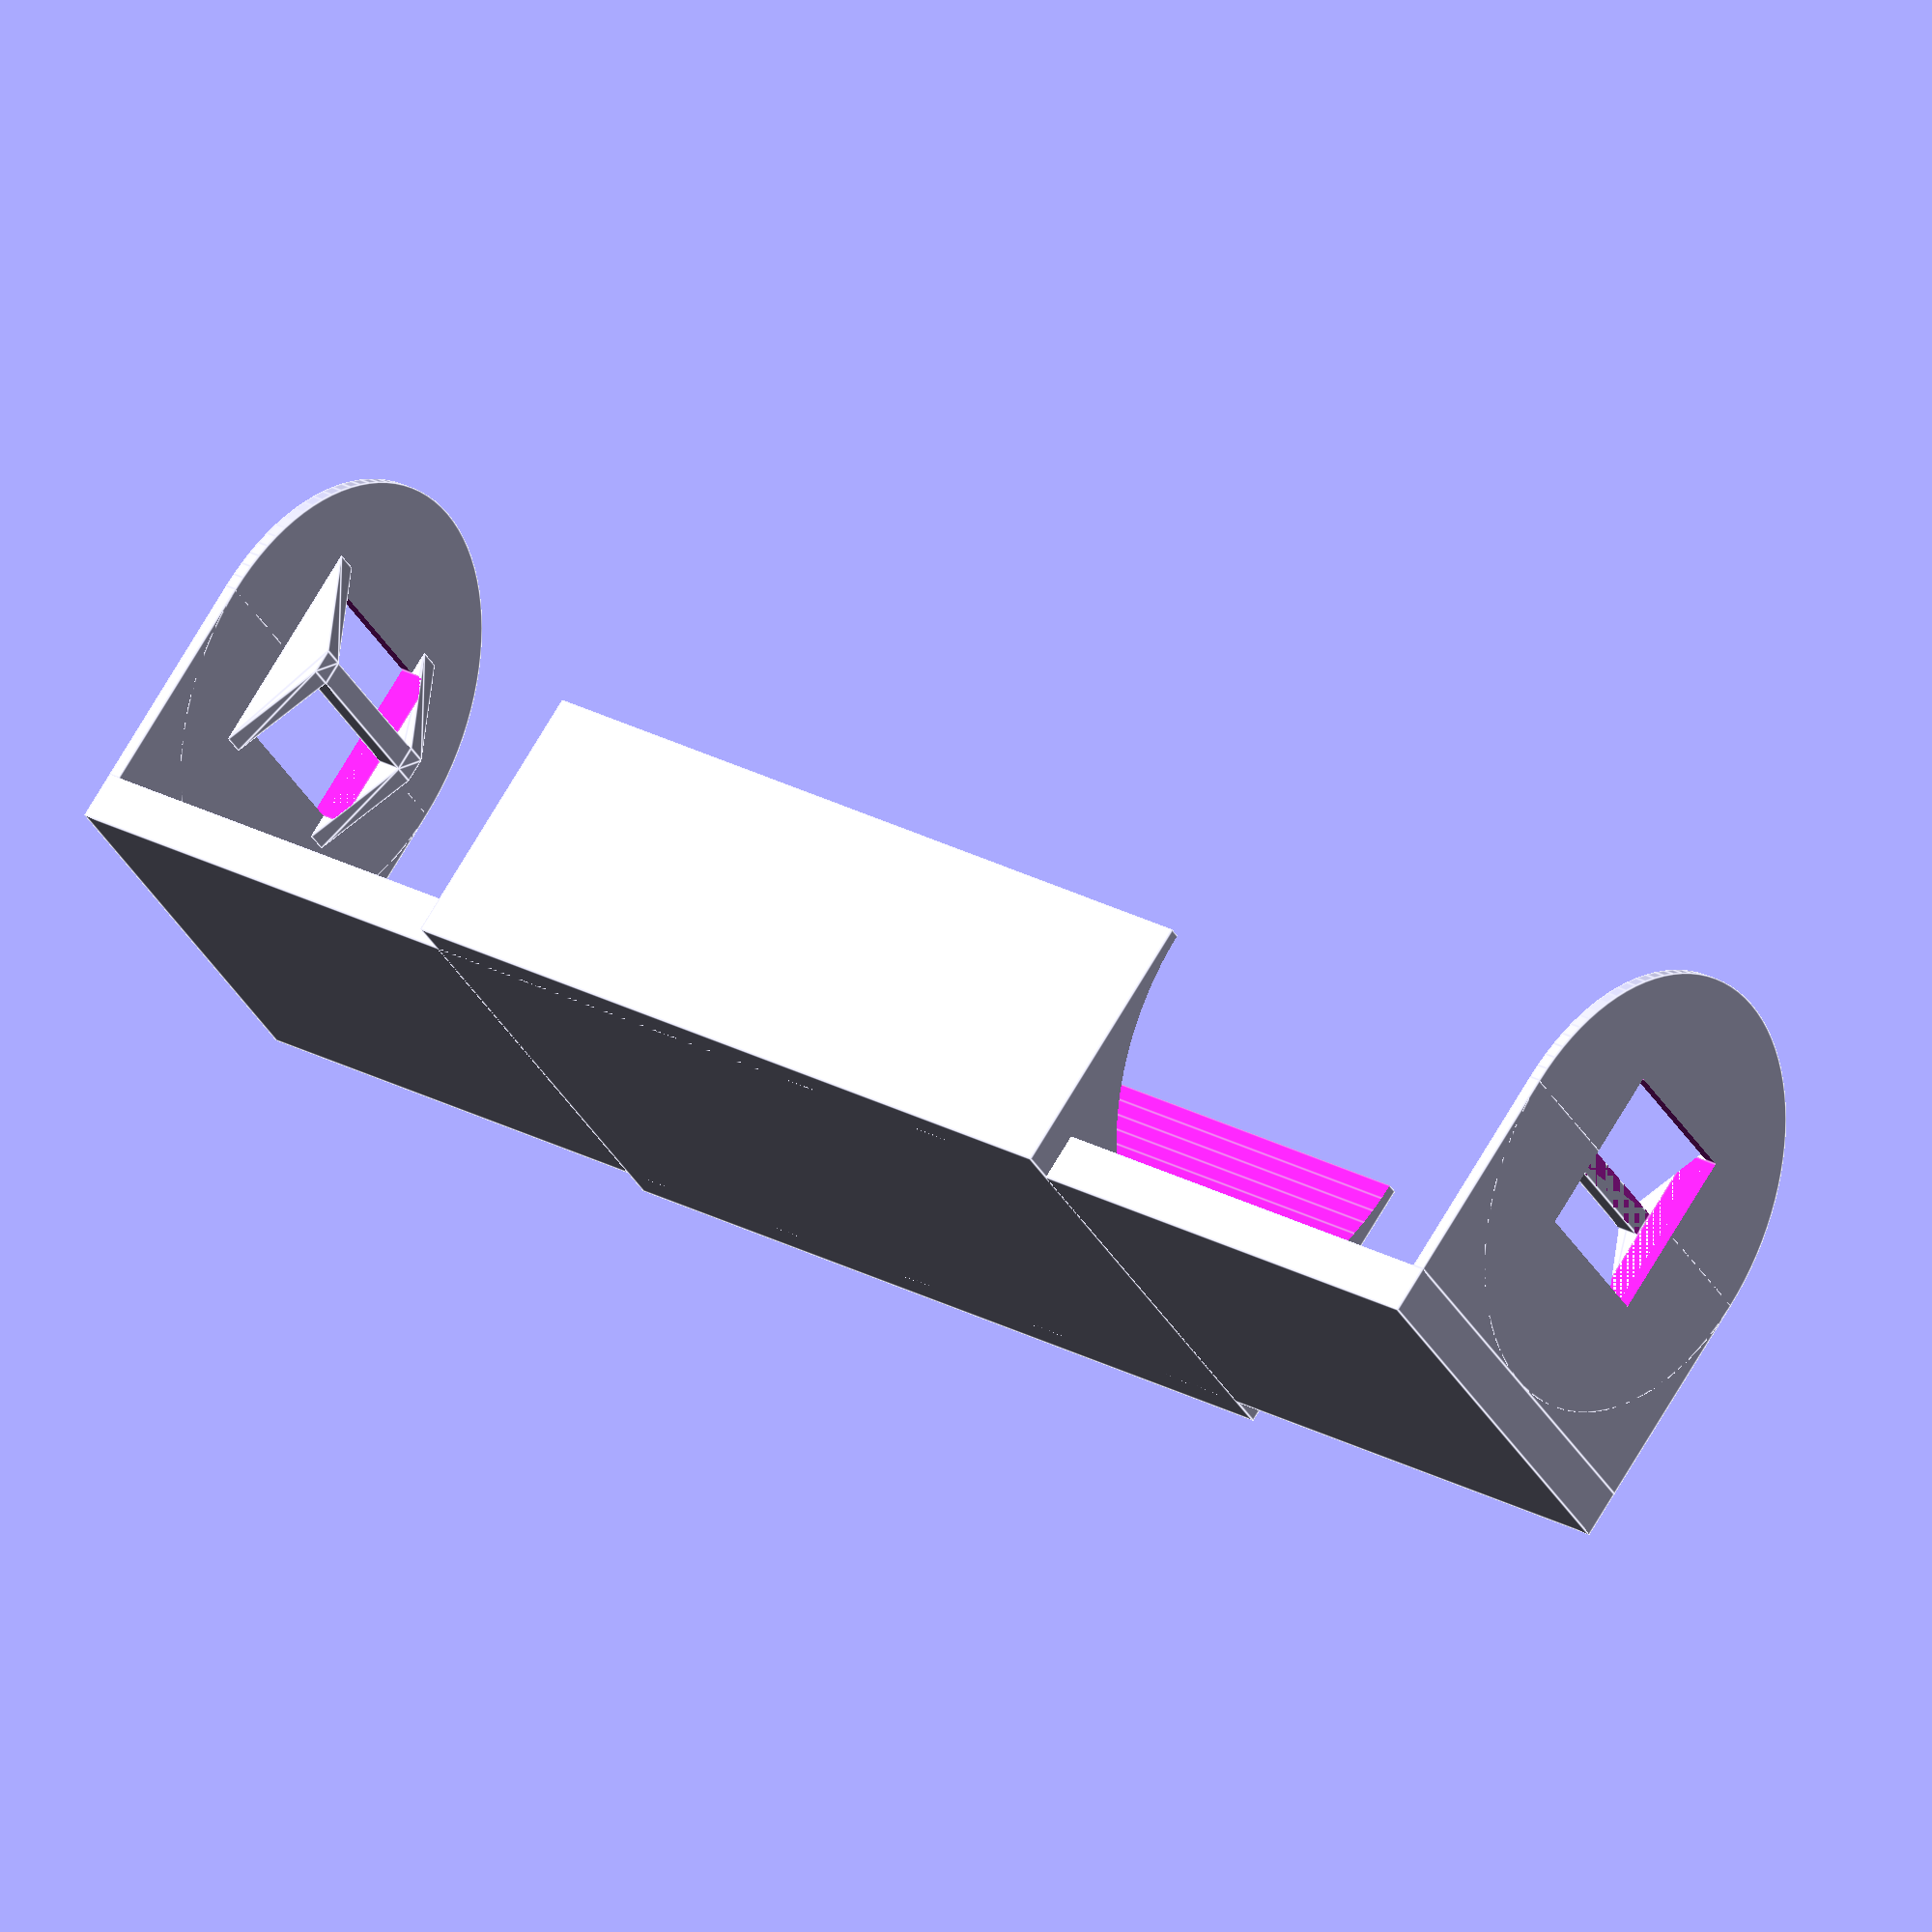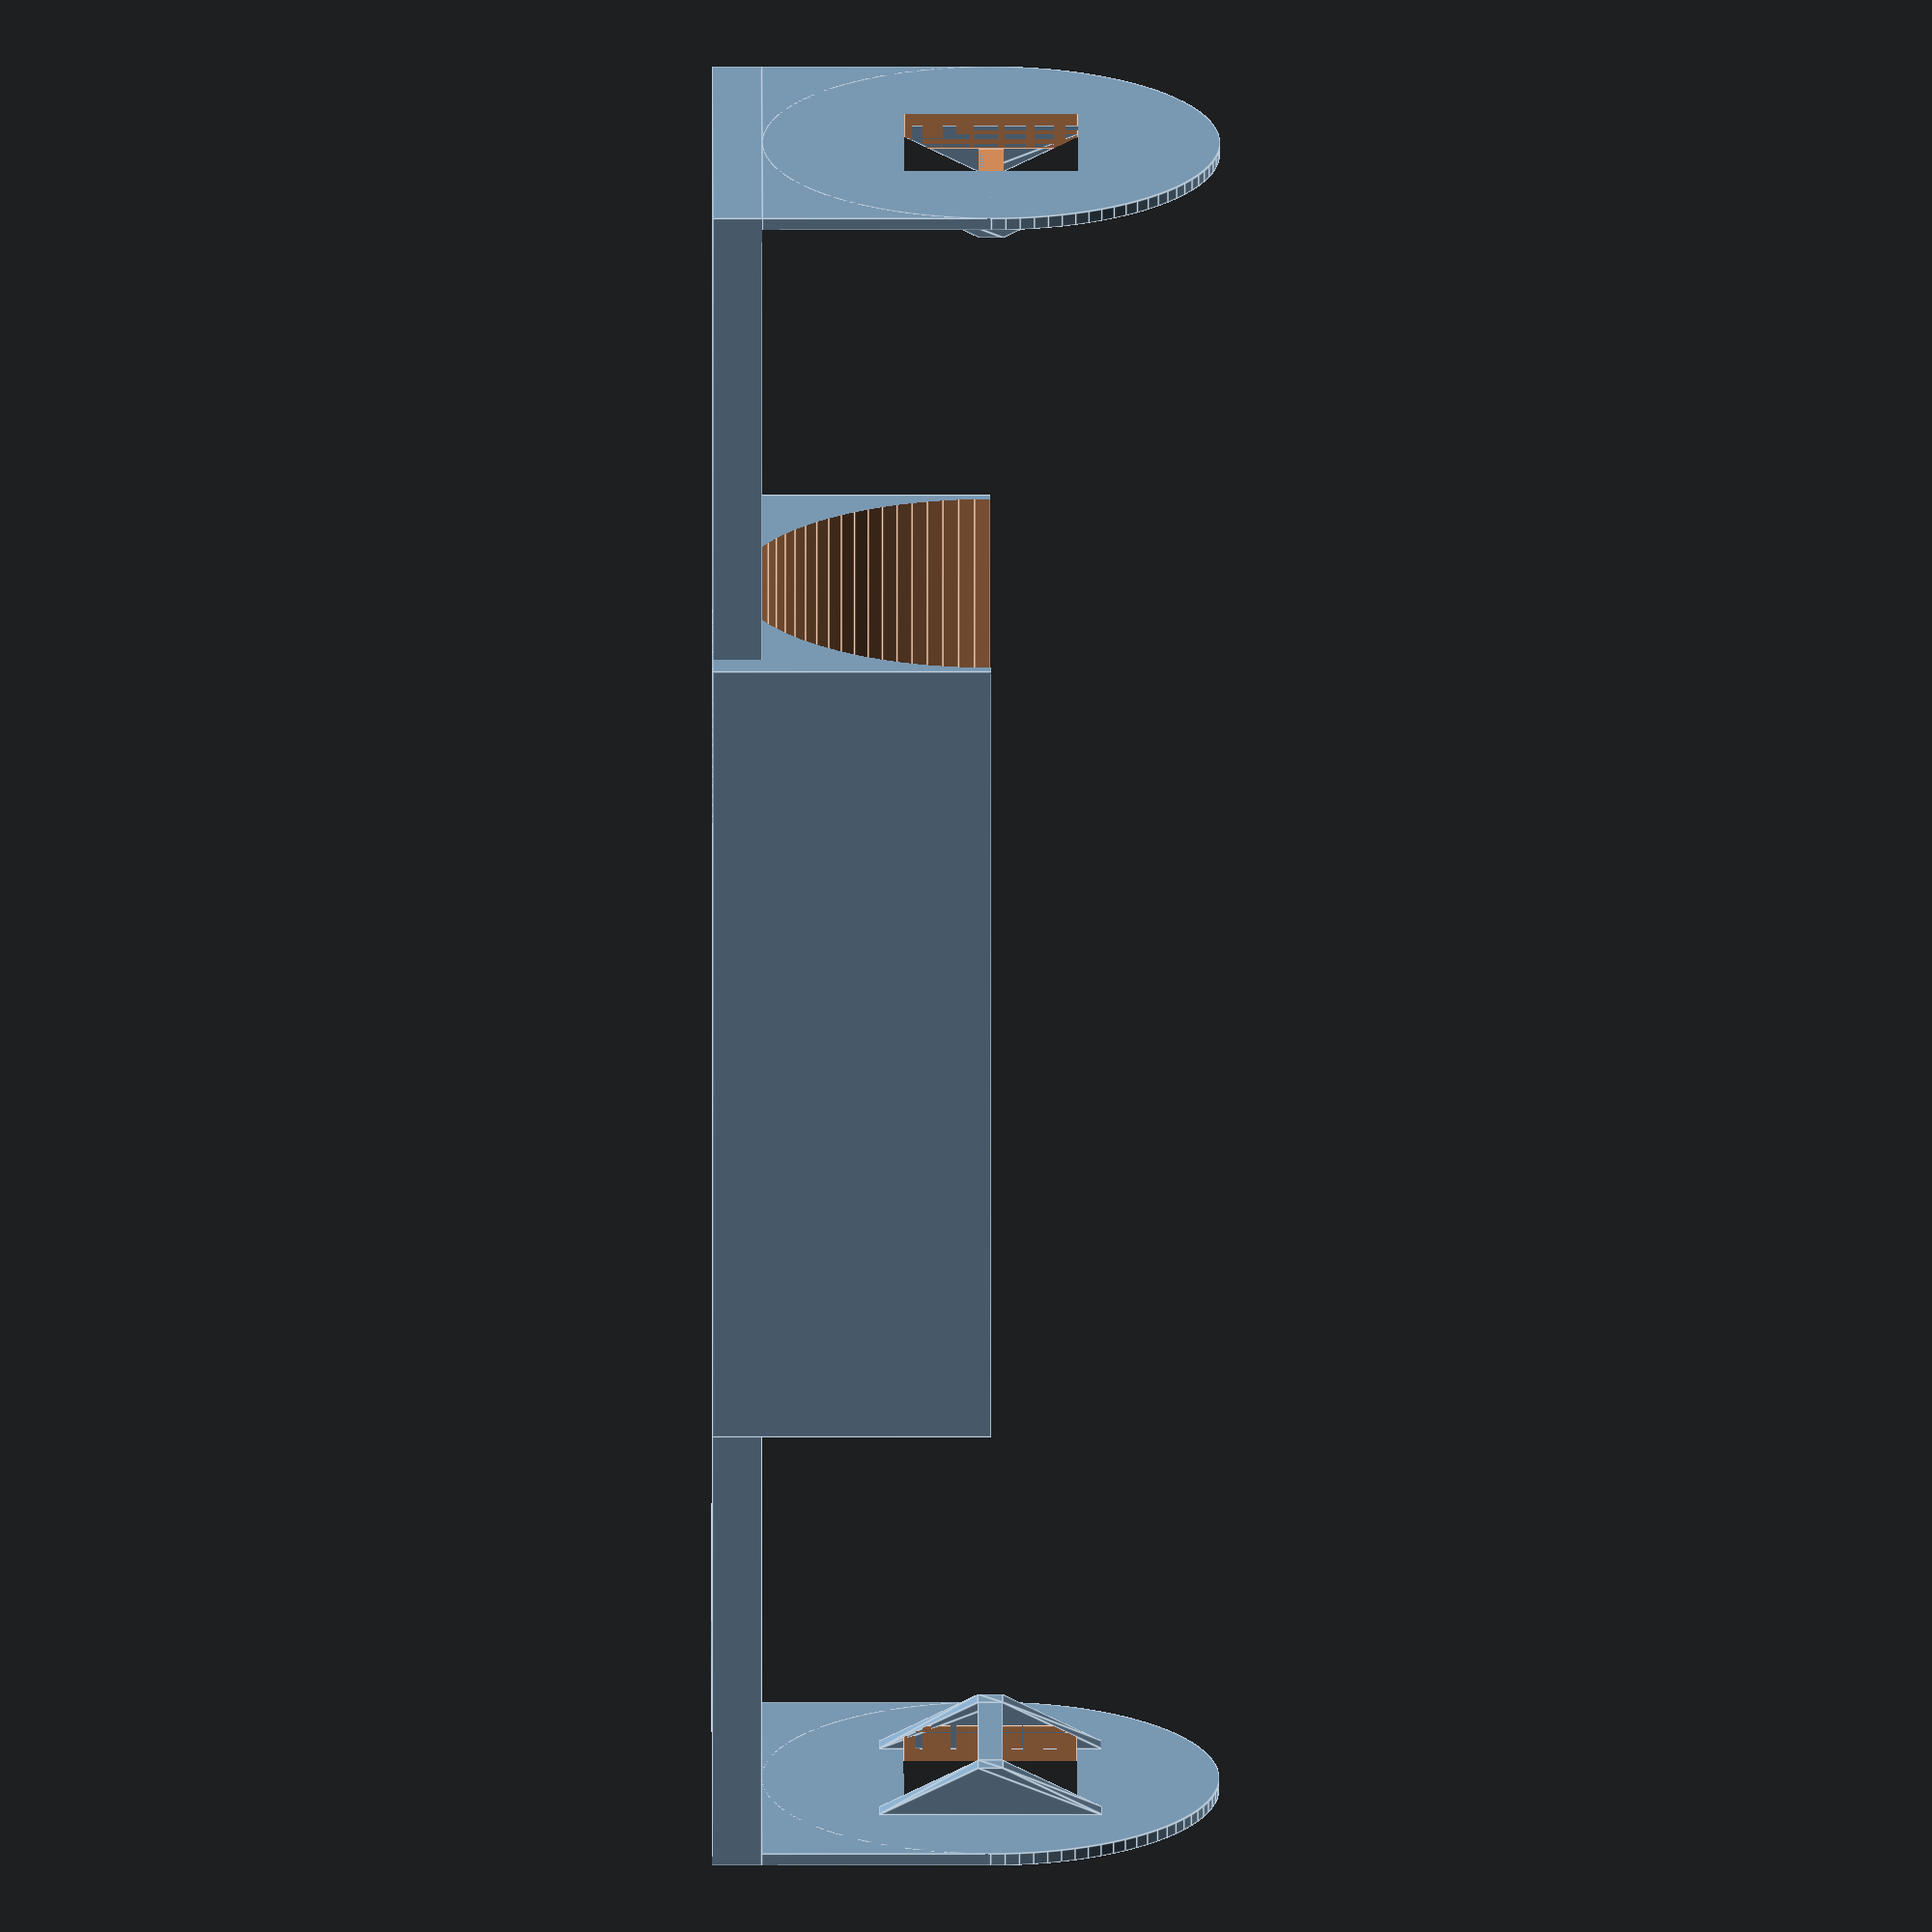
<openscad>
BAT_LENGTH = 65.5;
BAT_R = 18.5/2;

BOTTOM_THICKNESS = 2;
SIDE_THICKNESS = 0.5;

PROTRUSION_HEIGHT = 2;
PROTRUSION_WIDTH = 7;
PROTRUSION_THICKNESS = 1;

HOLE_WIDTH = 1;

MID_LENGTH = BAT_LENGTH/2;
MID_EPS = 1;

$fn = 100;

module plate (h, l, w) {
    translate ([-h/2, -l/2, 0]) {
        cube ([h, l, w]);
    }
}

module side () {
    difference () {
        union () {
            translate ([0, -BAT_R, 0]) cube ([SIDE_THICKNESS, BAT_R*2, BAT_R]);
            translate ([0, 0, BAT_R]) rotate ([0, -90, 0]) {
                translate ([0, 0, -SIDE_THICKNESS]) cylinder (SIDE_THICKNESS, r=BAT_R);
                translate ([0, 0, PROTRUSION_HEIGHT/2]) {
                    plate (PROTRUSION_THICKNESS, PROTRUSION_WIDTH, PROTRUSION_HEIGHT/2);
                }
                for (t=[0,180]) rotate ([0, 0, t]) {
                    translate ([0, -PROTRUSION_WIDTH/2-PROTRUSION_THICKNESS/2, 0]) hull () {
                        plate (PROTRUSION_THICKNESS, PROTRUSION_THICKNESS, PROTRUSION_HEIGHT);
                        plate ((PROTRUSION_HEIGHT+PROTRUSION_THICKNESS)*3, PROTRUSION_THICKNESS, 0.01);
                    }
                }
            }
        }
        union () {
            translate ([0, 0, BAT_R]) {
                rotate ([0, -90, 0]) translate ([0, 0, -SIDE_THICKNESS*2]) {
                    plate (PROTRUSION_WIDTH, PROTRUSION_WIDTH, SIDE_THICKNESS*2+PROTRUSION_THICKNESS);
                }
            }
        }
    }
}

module mid () {
}

difference () {
    union () {
        translate ([0, 0, -BOTTOM_THICKNESS]) {
            plate (BAT_LENGTH+PROTRUSION_HEIGHT*2+SIDE_THICKNESS*2, BAT_R*2, BOTTOM_THICKNESS);
        }
        translate ([0, 0, -BOTTOM_THICKNESS]) {
            plate (MID_LENGTH, BAT_R*2+MID_EPS*3, BAT_R+BOTTOM_THICKNESS);
        }
    }
    translate ([0, 0, BAT_R]) rotate ([0, -90, 0]) translate ([0, 0, -BAT_LENGTH/2-MID_EPS]) {
        cylinder (BAT_LENGTH+MID_EPS*2, r=BAT_R+MID_EPS);
    }
}
for (t=[0,180]) rotate ([0, 0, t]) {
    translate ([BAT_LENGTH/2+PROTRUSION_HEIGHT, 0, 0]) side ();
}
mid ();

</openscad>
<views>
elev=287.0 azim=29.1 roll=210.6 proj=o view=edges
elev=174.7 azim=75.9 roll=270.1 proj=o view=edges
</views>
